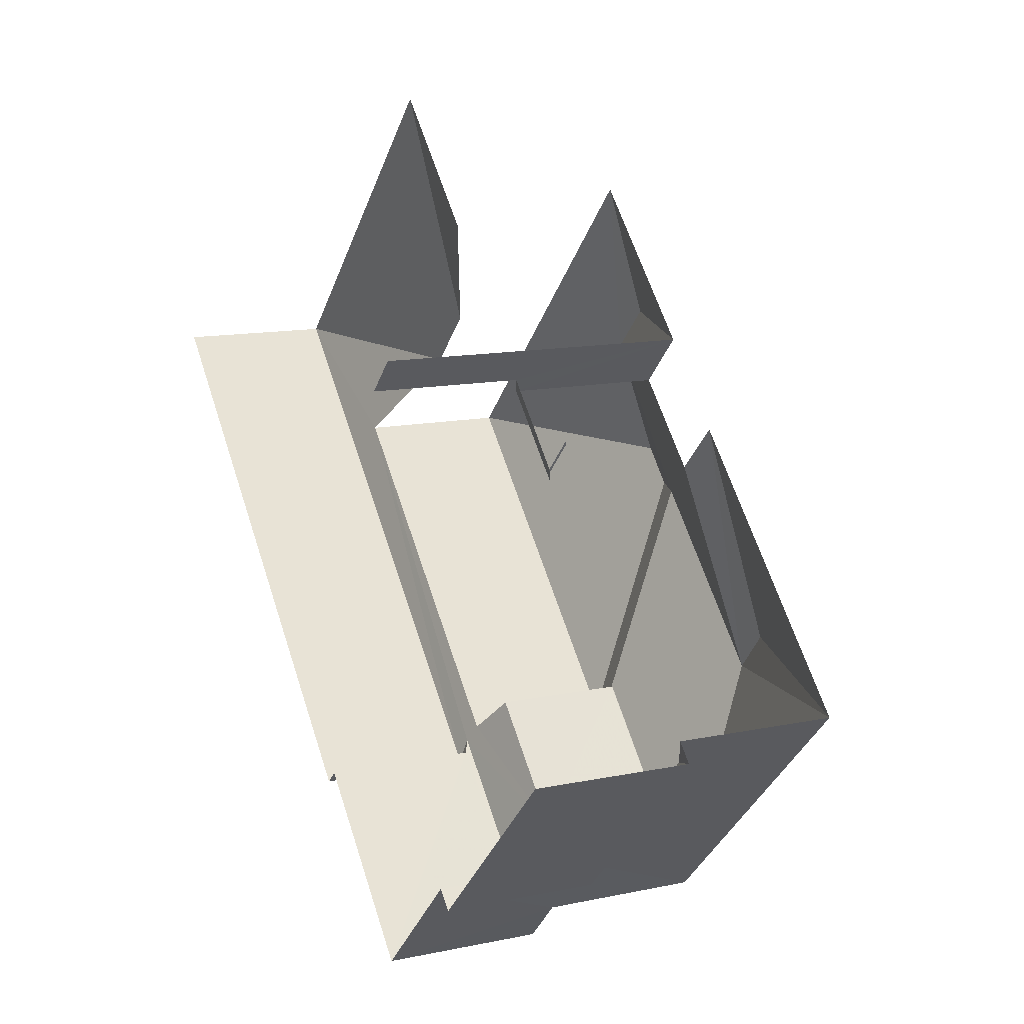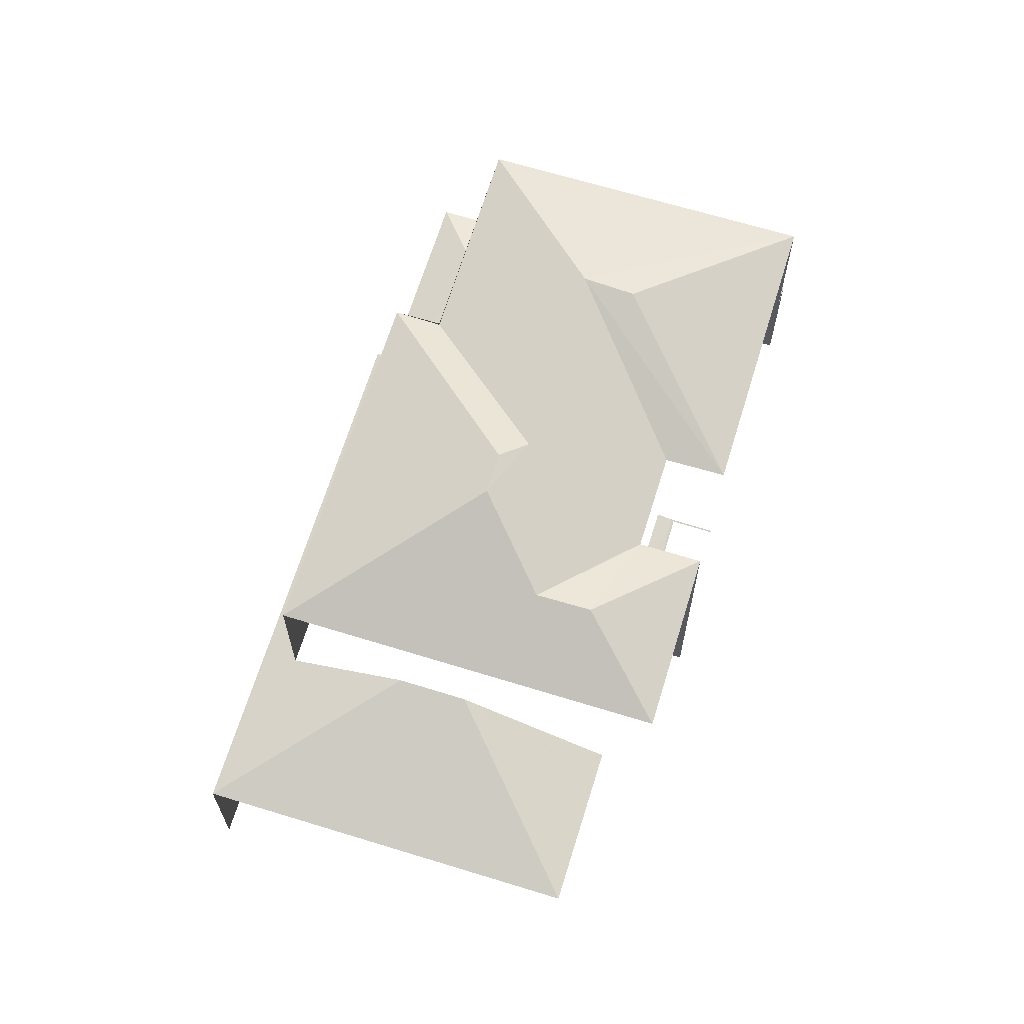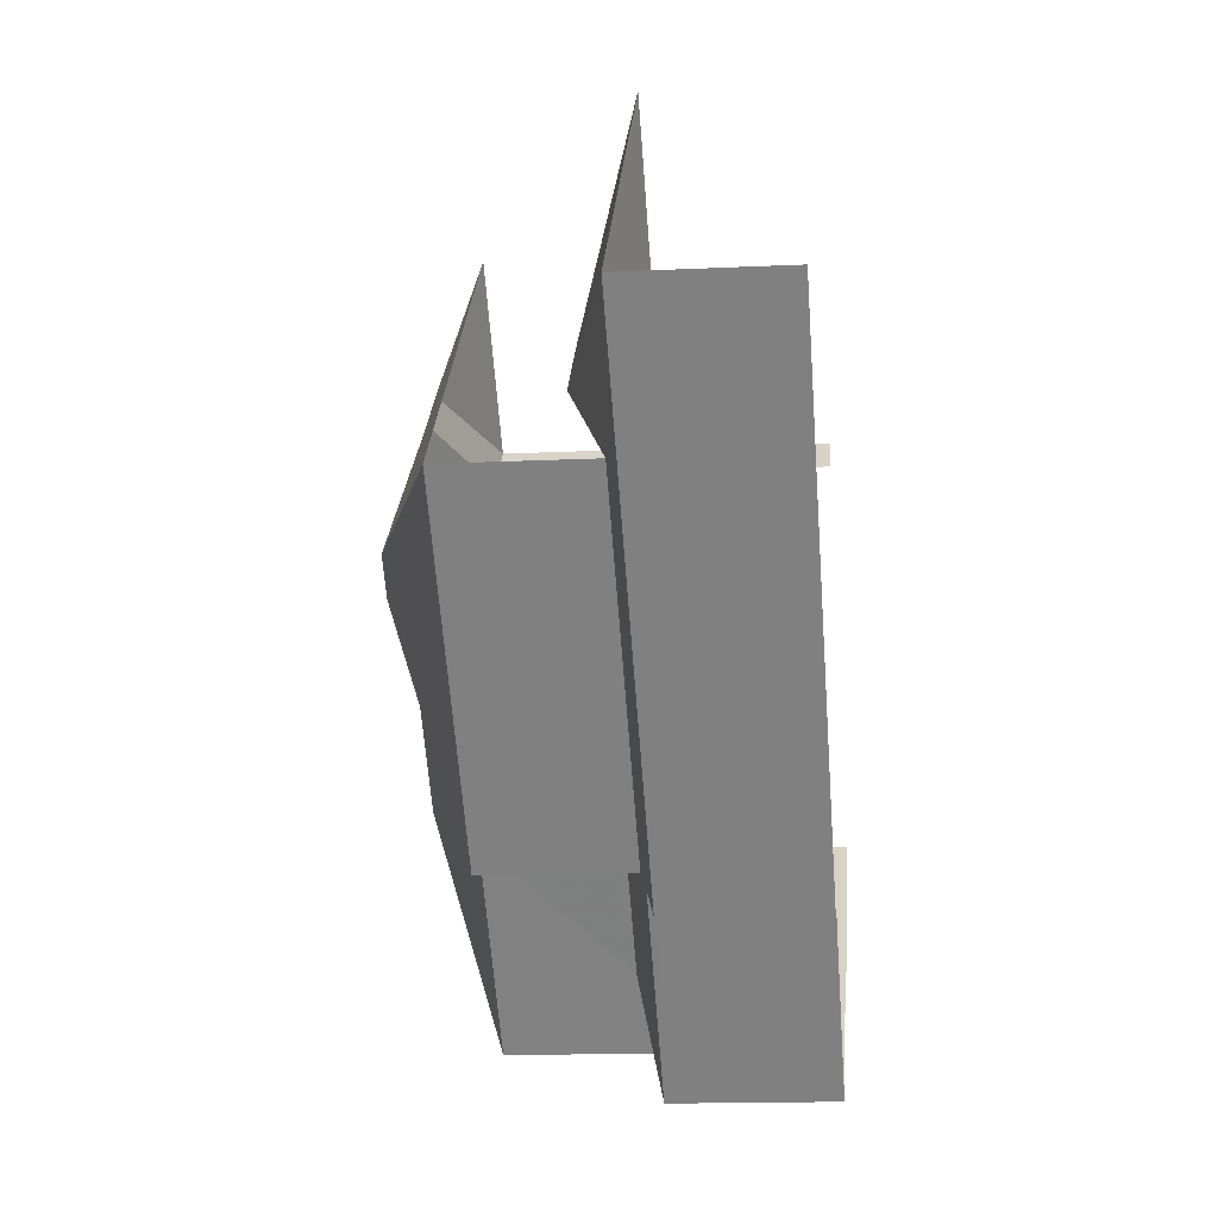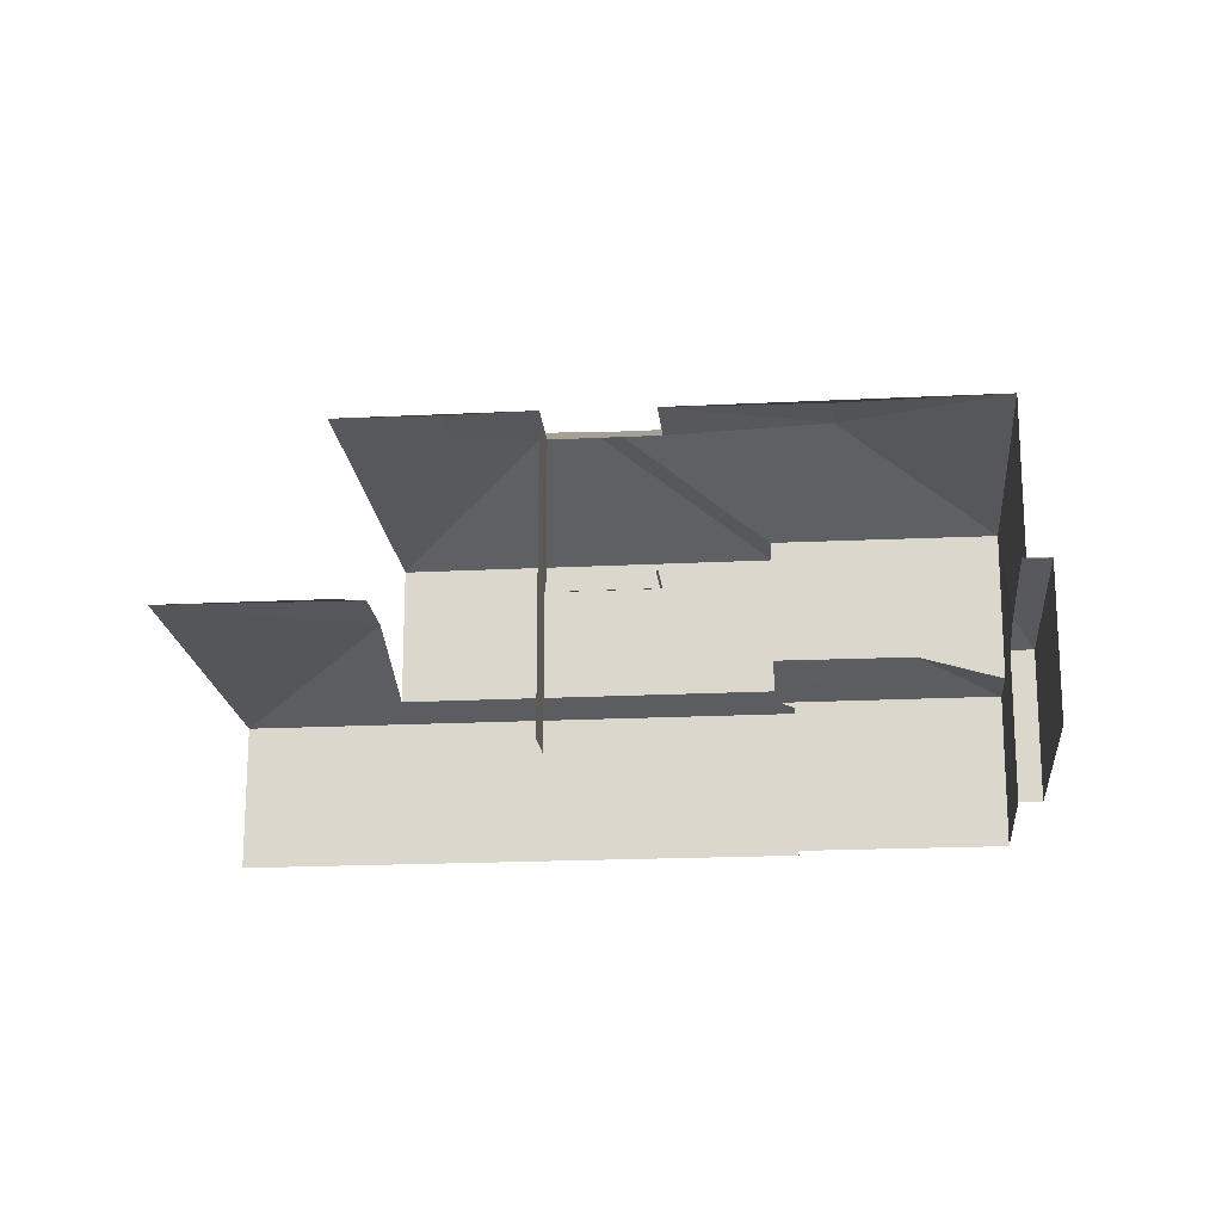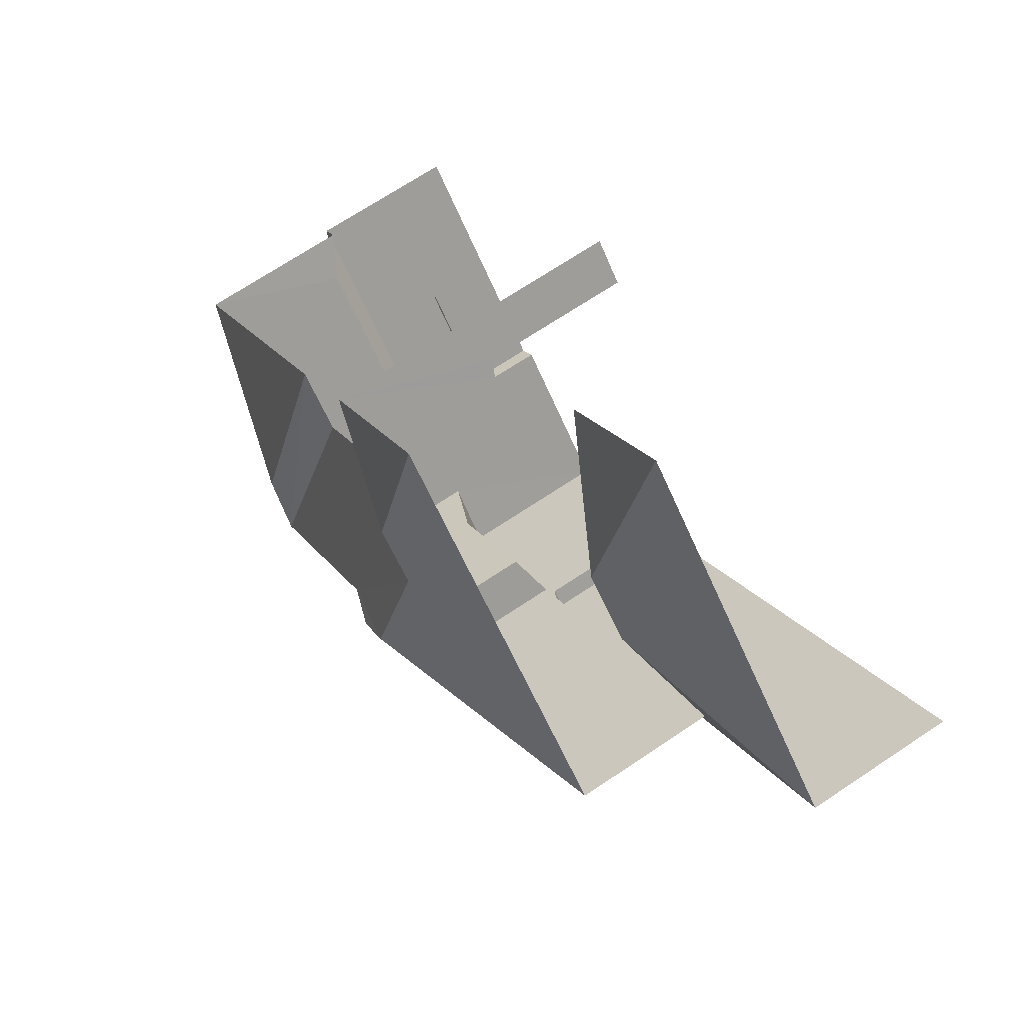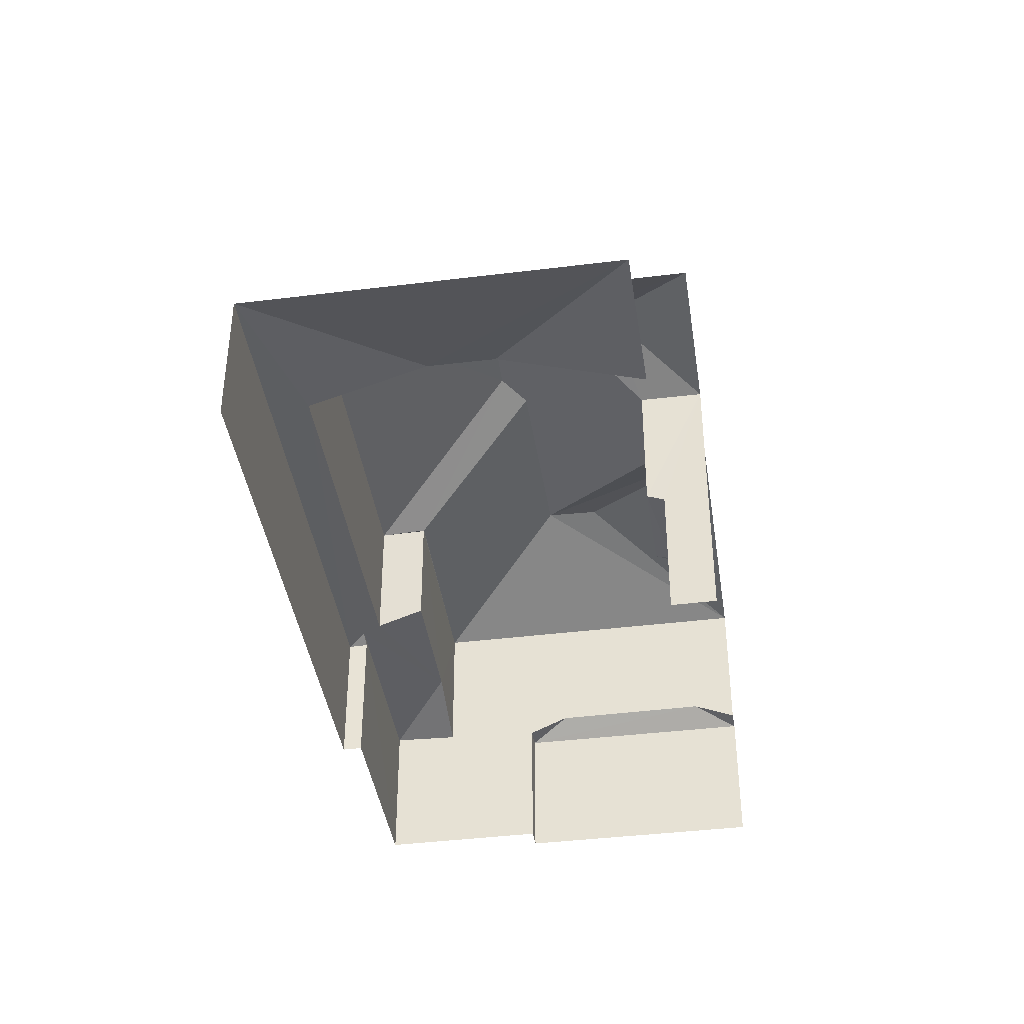
<metadata>
{"format":"obj","ext":"obj","renderer":"f3d","projection":"perspective","resolution":1024,"background":"white","views":[{"elev":13.0,"azim":-115.8,"up":"+Y"},{"elev":66.3,"azim":152.6,"up":"+Z"},{"elev":-15.3,"azim":96.1,"up":"+Y"},{"elev":-19.0,"azim":-129.0,"up":"+Z"},{"elev":69.5,"azim":56.1,"up":"+Y"},{"elev":-40.9,"azim":144.0,"up":"+Z"}]}
</metadata>
<code>
v -2.197e+05 -1.236e+05 31.98
v -2.197e+05 -1.236e+05 31.98
v -2.197e+05 -1.236e+05 31.98
v -2.197e+05 -1.236e+05 31.98
v -2.197e+05 -1.236e+05 31.98
v -2.197e+05 -1.236e+05 31.98
v -2.197e+05 -1.236e+05 31.98
v -2.197e+05 -1.236e+05 31.98
v -2.197e+05 -1.236e+05 31.98
v -2.197e+05 -1.236e+05 31.98
v -2.197e+05 -1.236e+05 31.98
v -2.197e+05 -1.236e+05 31.98
v -2.197e+05 -1.236e+05 31.98
v -2.197e+05 -1.236e+05 31.98
v -2.197e+05 -1.236e+05 35.58
v -2.197e+05 -1.236e+05 35.19
v -2.197e+05 -1.236e+05 35.19
v -2.197e+05 -1.236e+05 38.52
v -2.197e+05 -1.236e+05 39.88
v -2.197e+05 -1.236e+05 38.52
v -2.197e+05 -1.236e+05 38.52
v -2.197e+05 -1.236e+05 38.52
v -2.197e+05 -1.236e+05 39.94
v -2.197e+05 -1.236e+05 39.39
v -2.197e+05 -1.236e+05 39.94
v -2.197e+05 -1.236e+05 40.2
v -2.197e+05 -1.236e+05 40.2
v -2.197e+05 -1.236e+05 38.52
v -2.197e+05 -1.236e+05 35.82
v -2.197e+05 -1.236e+05 35.28
v -2.197e+05 -1.236e+05 35.33
v -2.197e+05 -1.236e+05 36.35
v -2.197e+05 -1.236e+05 35.47
v -2.197e+05 -1.236e+05 35.19
v -2.197e+05 -1.236e+05 35.19
v -2.197e+05 -1.236e+05 35.47
v -2.197e+05 -1.236e+05 35.82
v -2.197e+05 -1.236e+05 35.33
v -2.197e+05 -1.236e+05 39.39
v -2.197e+05 -1.236e+05 38.52
v -2.197e+05 -1.236e+05 35.19
v -2.197e+05 -1.236e+05 35.58
v -2.197e+05 -1.236e+05 35.19
v -2.197e+05 -1.236e+05 35.19
v -2.197e+05 -1.236e+05 35.21
v -2.197e+05 -1.236e+05 35.33
v -2.197e+05 -1.236e+05 35.33
v -2.197e+05 -1.236e+05 35.19
v -2.197e+05 -1.236e+05 35.22
v -2.197e+05 -1.236e+05 38.52
v -2.197e+05 -1.236e+05 38.52
v -2.197e+05 -1.236e+05 38.52
v -2.197e+05 -1.236e+05 35.19
v -2.197e+05 -1.236e+05 35.19
v -2.197e+05 -1.236e+05 35.21
v -2.197e+05 -1.236e+05 35.19
v -2.197e+05 -1.236e+05 38.53
v -2.197e+05 -1.236e+05 35.19
v -2.197e+05 -1.236e+05 36.35
v -2.197e+05 -1.236e+05 35.19
v -2.197e+05 -1.236e+05 38.52
f 1 2 3
f 4 1 5
f 6 7 3
f 8 9 5
f 10 11 12
f 7 13 14
f 12 11 8
f 14 12 1
f 3 14 1
f 12 5 1
f 3 7 14
f 12 8 5
f 52 11 10
f 40 52 10
f 14 13 56
f 56 45 48
f 14 56 48
f 47 21 46
f 47 22 21
f 8 60 9
f 8 58 60
f 47 20 22
f 49 20 47
f 20 55 54
f 49 55 20
f 7 16 13
f 13 54 56
f 7 17 16
f 54 16 20
f 20 16 18
f 13 16 54
f 14 48 44
f 12 14 44
f 34 5 9
f 60 34 9
f 8 11 58
f 11 52 58
f 32 51 33
f 59 52 51
f 32 59 51
f 58 52 59
f 15 16 17
f 18 19 20
f 21 22 23
f 21 23 24
f 22 25 23
f 24 23 26
f 26 23 27
f 28 25 18
f 29 30 31
f 19 18 25
f 32 33 34
f 34 33 35
f 29 36 37
f 31 38 29
f 35 33 38
f 38 33 36
f 38 36 29
f 21 39 40
f 21 24 39
f 41 42 43
f 15 17 43
f 42 15 43
f 44 45 46
f 46 45 47
f 44 48 45
f 47 45 49
f 27 50 51
f 26 27 51
f 40 39 52
f 38 53 35
f 20 19 25
f 54 55 56
f 45 55 49
f 45 56 55
f 52 24 51
f 51 24 26
f 39 24 52
f 25 28 57
f 23 25 57
f 22 20 25
f 58 59 60
f 57 27 23
f 61 50 57
f 57 50 27
f 60 32 34
f 60 59 32
f 17 7 6
f 43 17 6
f 34 4 5
f 34 35 4
f 2 30 3
f 2 31 30
f 16 15 18
f 18 15 42
f 18 42 28
f 41 30 28
f 42 41 28
f 3 30 41
f 29 28 30
f 28 61 57
f 37 61 29
f 29 61 28
f 50 61 37
f 36 50 37
f 33 51 50
f 36 33 50
f 41 6 3
f 41 43 6
f 44 40 10
f 10 12 44
f 46 21 40
f 46 40 44
f 1 4 35
f 53 1 35
f 2 53 31
f 31 53 38
f 1 53 2

</code>
